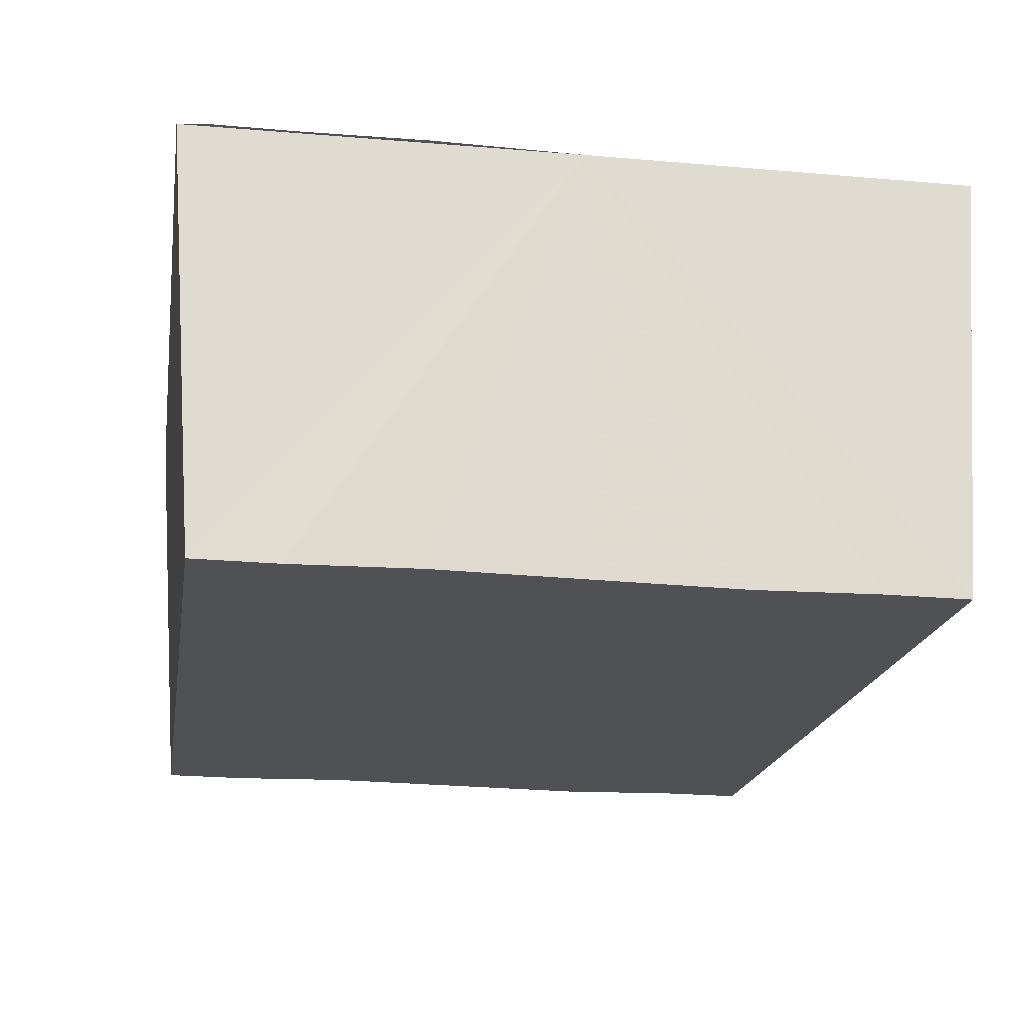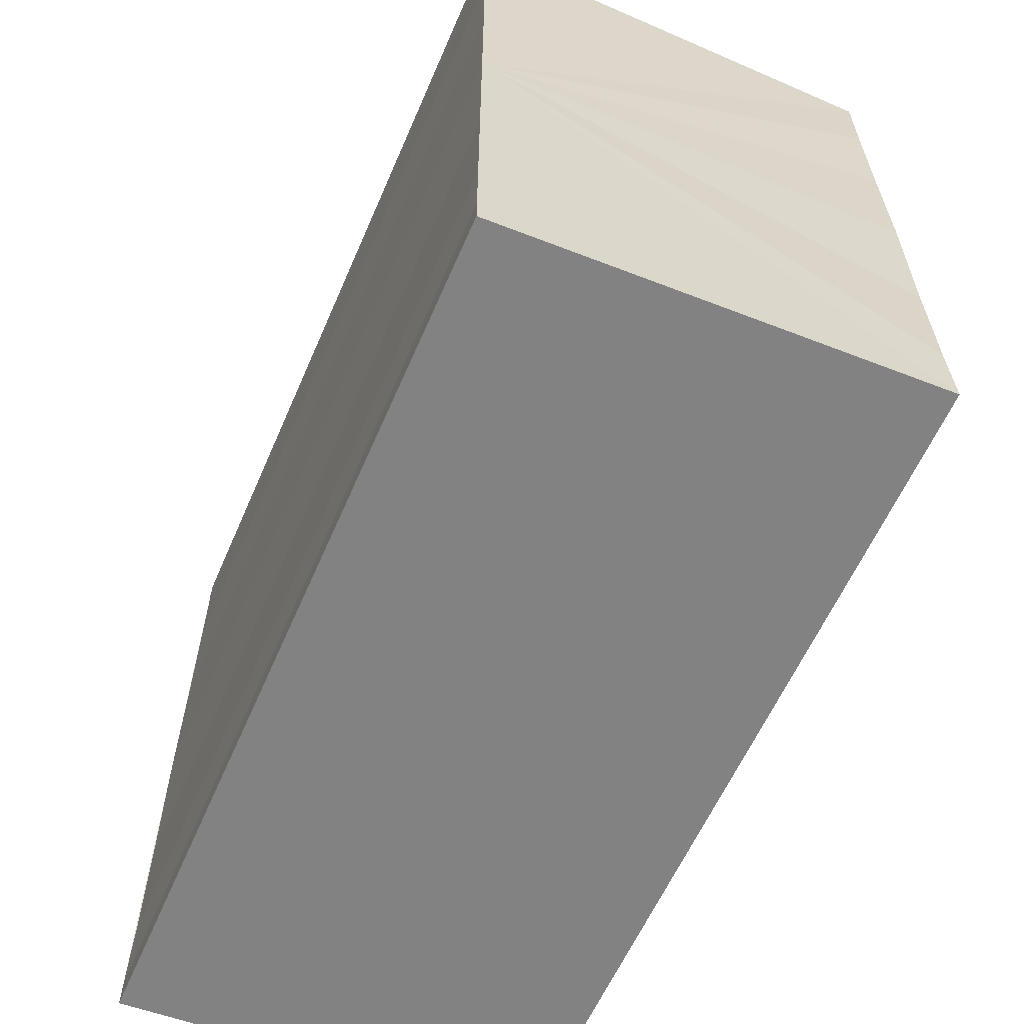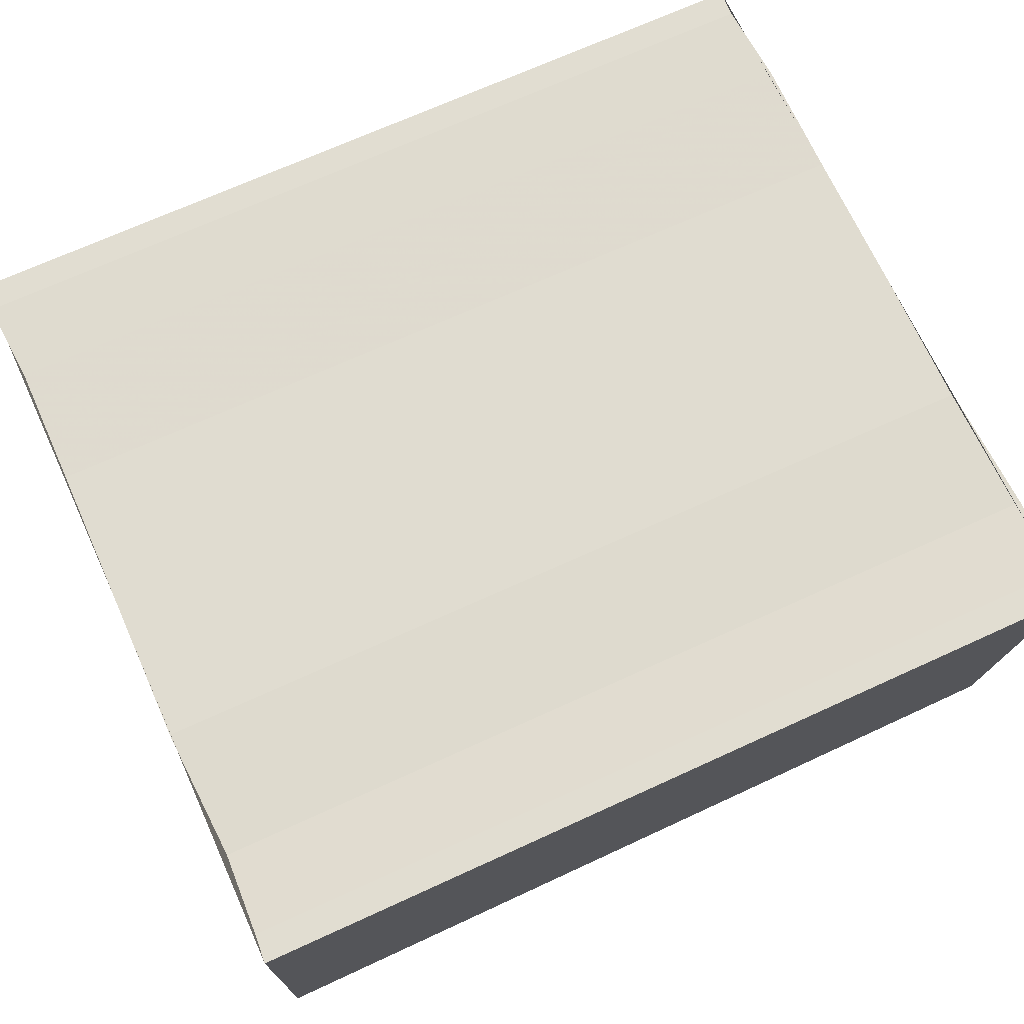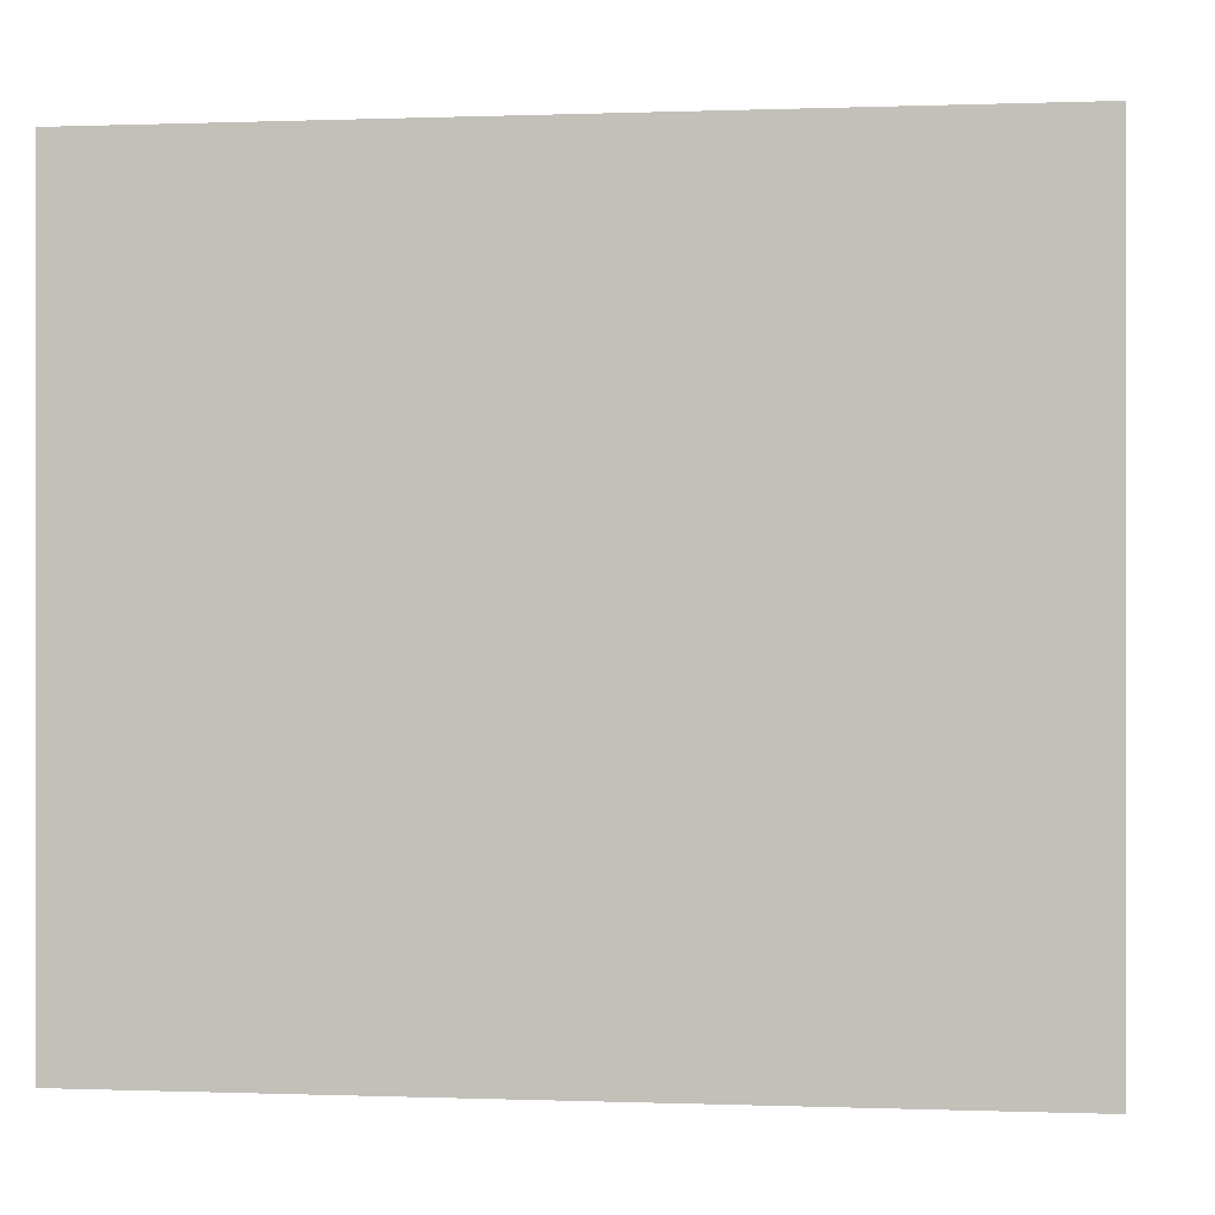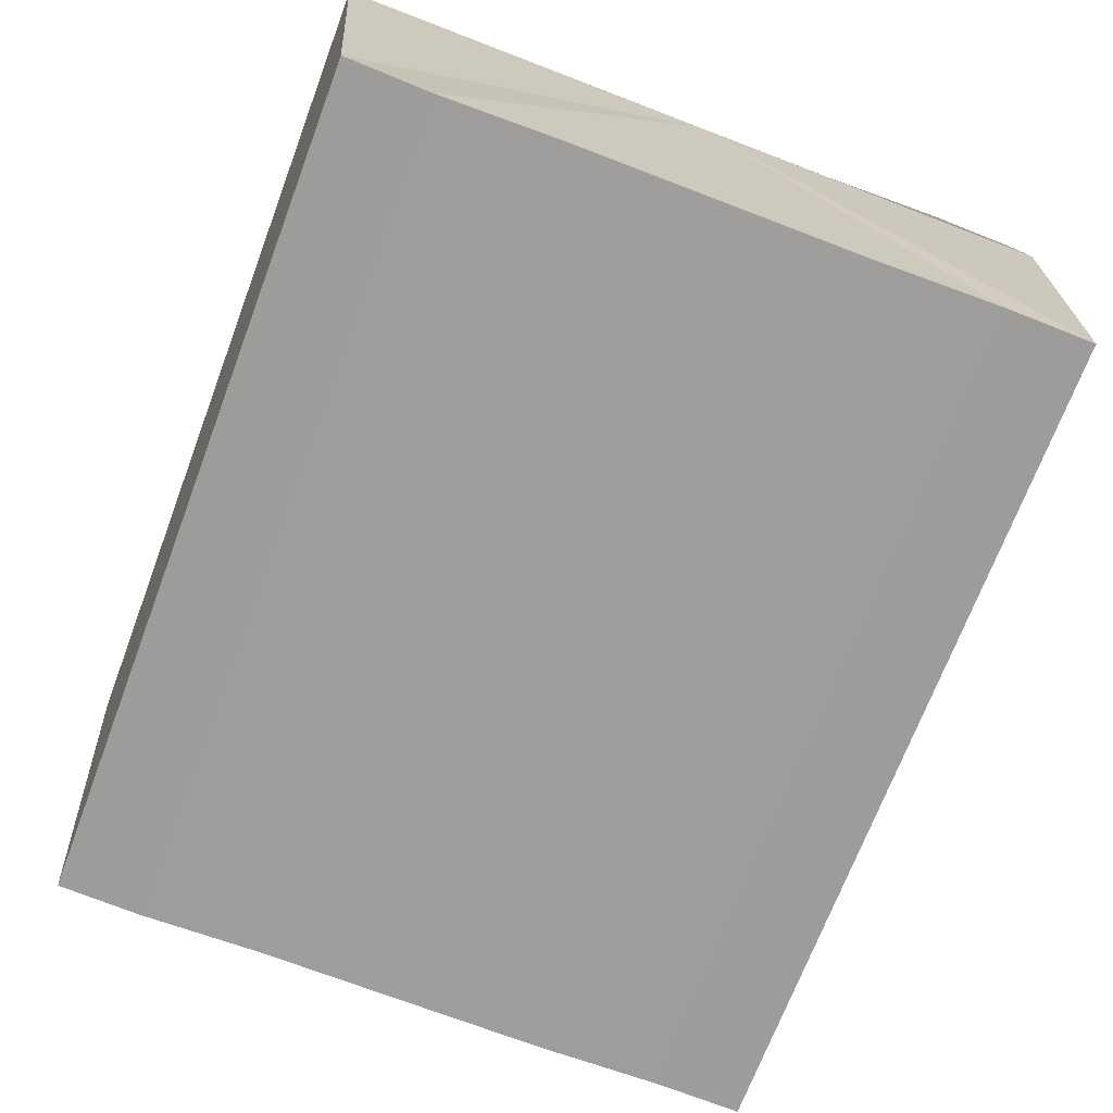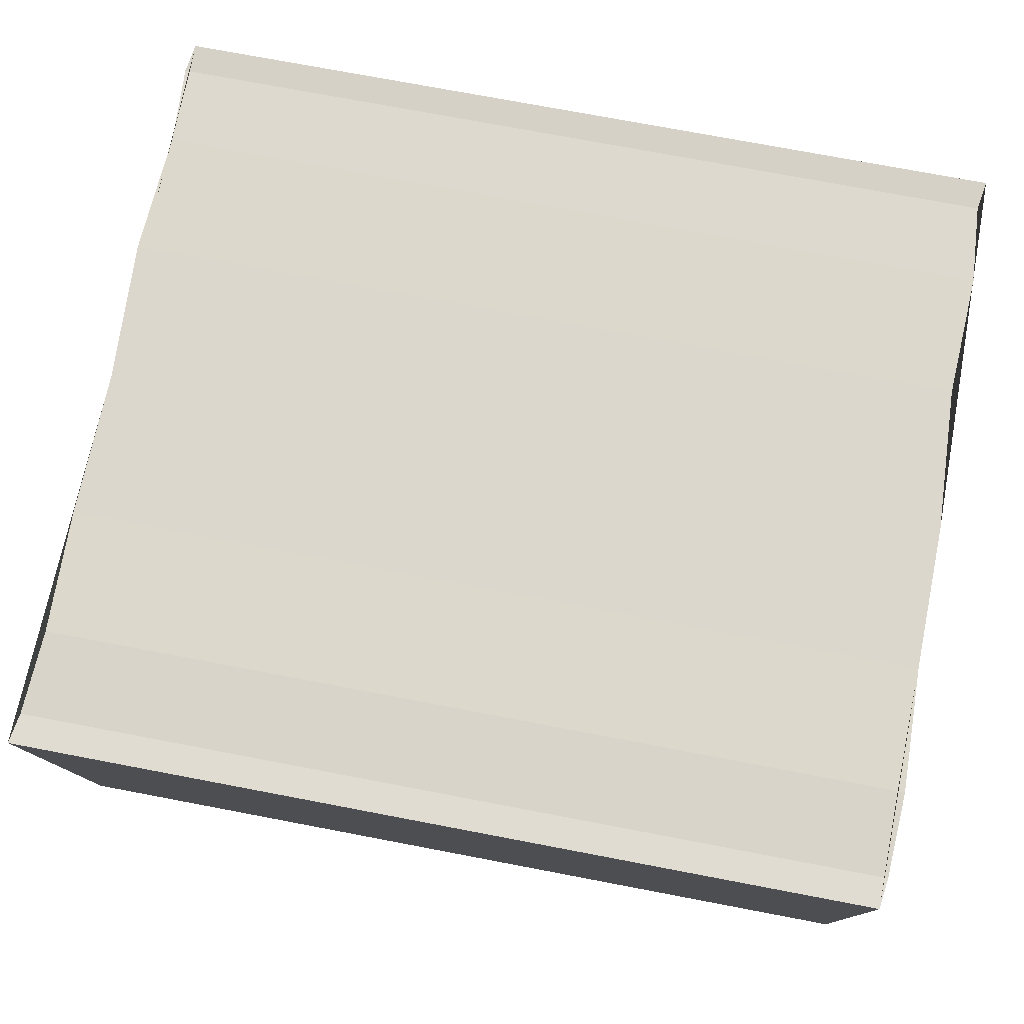
<metadata>
{"format":"obj","ext":"obj","renderer":"f3d","projection":"perspective","resolution":1024,"background":"white","views":[{"elev":-19.6,"azim":-99.3,"up":"+Y"},{"elev":-61.6,"azim":-113.4,"up":"+Z"},{"elev":70.0,"azim":-24.8,"up":"+Y"},{"elev":0.0,"azim":-172.3,"up":"+Z"},{"elev":-70.5,"azim":69.4,"up":"+Y"},{"elev":73.1,"azim":10.8,"up":"+Y"}]}
</metadata>
<code>
o 9346
v 2246 1881 7.342
v 2246 1881 7.345
v 2246 1881 7.342
v 2246 1881 7.345
v 2246 1881 7.348
v 2246 1881 7.348
v 2246 1881 7.35
v 2246 1881 7.35
v 2246 1881 7.351
v 2246 1881 7.351
v 2246 1881 7.351
v 2246 1881 7.35
v 2246 1881 7.348
v 2246 1881 7.345
v 2246 1881 7.342
v 2246 1881 7.339
v 2246 1881 7.336
v 2246 1881 7.334
v 2246 1881 7.333
v 2246 1881 7.339
v 2246 1881 7.35
v 2246 1881 7.351
v 2246 1881 7.35
v 2246 1881 7.351
v 2246 1881 7.35
v 2246 1881 7.348
v 2246 1881 7.345
v 2246 1881 7.342
v 2246 1881 7.339
v 2246 1881 7.336
v 2246 1881 7.334
v 2246 1881 7.333
v 2246 1881 7.339
v 2246 1881 7.336
v 2246 1881 7.336
v 2246 1881 7.334
v 2246 1881 7.334
v 2246 1881 7.333
v 2246 1881 7.333
v 2246 1881 7.333
v 2246 1881 7.334
v 2246 1881 7.333
v 2246 1881 7.334
v 2246 1881 7.333
v 2246 1881 7.336
v 2246 1881 7.334
v 2246 1881 7.339
v 2246 1881 7.336
v 2246 1881 7.342
v 2246 1881 7.339
v 2246 1881 7.345
v 2246 1881 7.342
v 2246 1881 7.348
v 2246 1881 7.345
v 2246 1881 7.35
v 2246 1881 7.348
v 2246 1881 7.35
v 2246 1881 7.348
v 2246 1881 7.345
v 2246 1881 7.348
v 2246 1881 7.342
v 2246 1881 7.345
v 2246 1881 7.339
v 2246 1881 7.342
v 2246 1881 7.336
v 2246 1881 7.339
v 2246 1881 7.334
v 2246 1881 7.336
f 1 2 3
f 3 2 4
f 2 5 4
f 4 5 6
f 5 7 6
f 6 7 8
f 7 9 8
f 8 10 11
f 3 11 12
f 3 12 13
f 3 13 14
f 3 14 15
f 3 15 16
f 3 16 17
f 3 17 18
f 3 18 19
f 20 1 3
f 1 21 10
f 22 21 23
f 24 25 22
f 1 26 21
f 1 27 26
f 1 28 27
f 1 29 28
f 1 30 29
f 1 31 30
f 1 32 31
f 33 1 20
f 34 33 20
f 35 33 34
f 36 35 34
f 37 35 36
f 38 37 36
f 39 37 40
f 41 32 42
f 43 44 41
f 45 31 46
f 47 48 45
f 49 50 47
f 51 52 49
f 53 54 51
f 55 56 53
f 57 58 55
f 58 59 60
f 59 61 62
f 61 63 64
f 63 65 66
f 65 67 68

</code>
